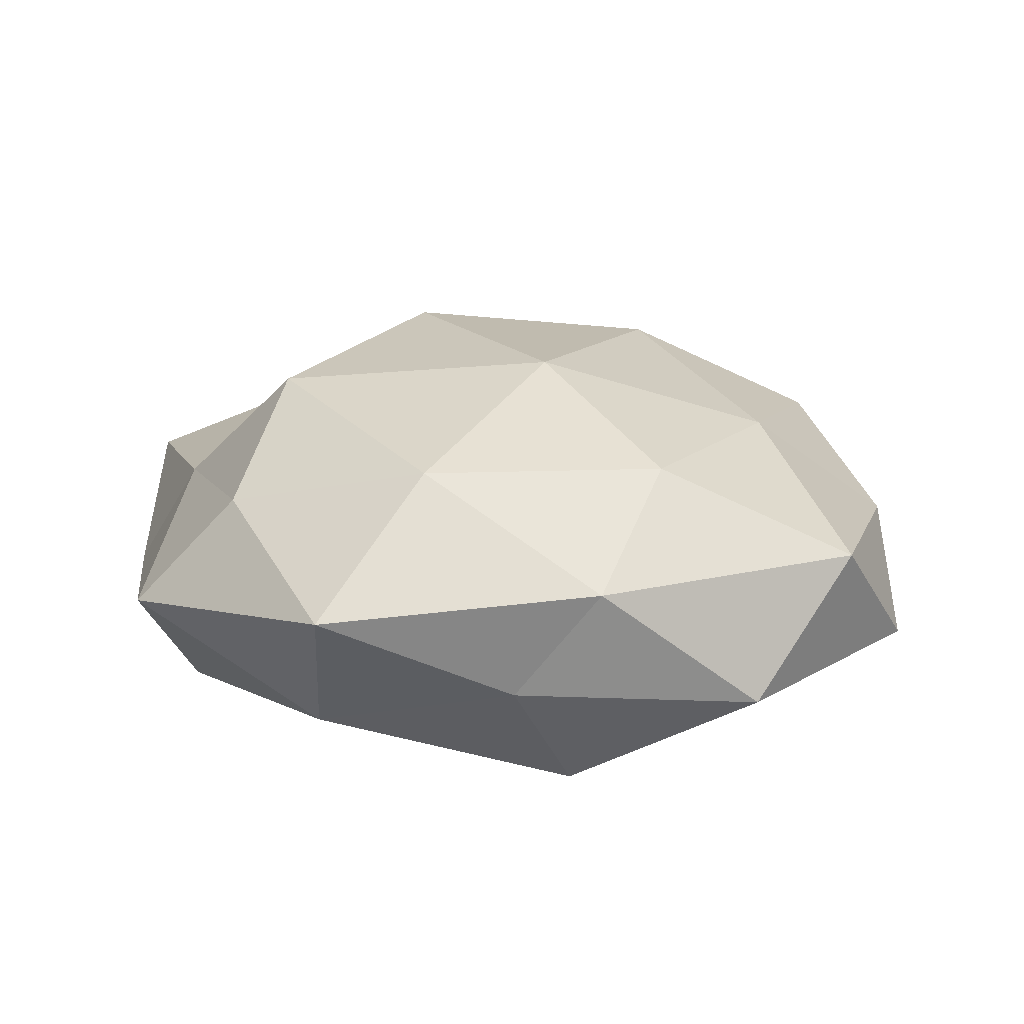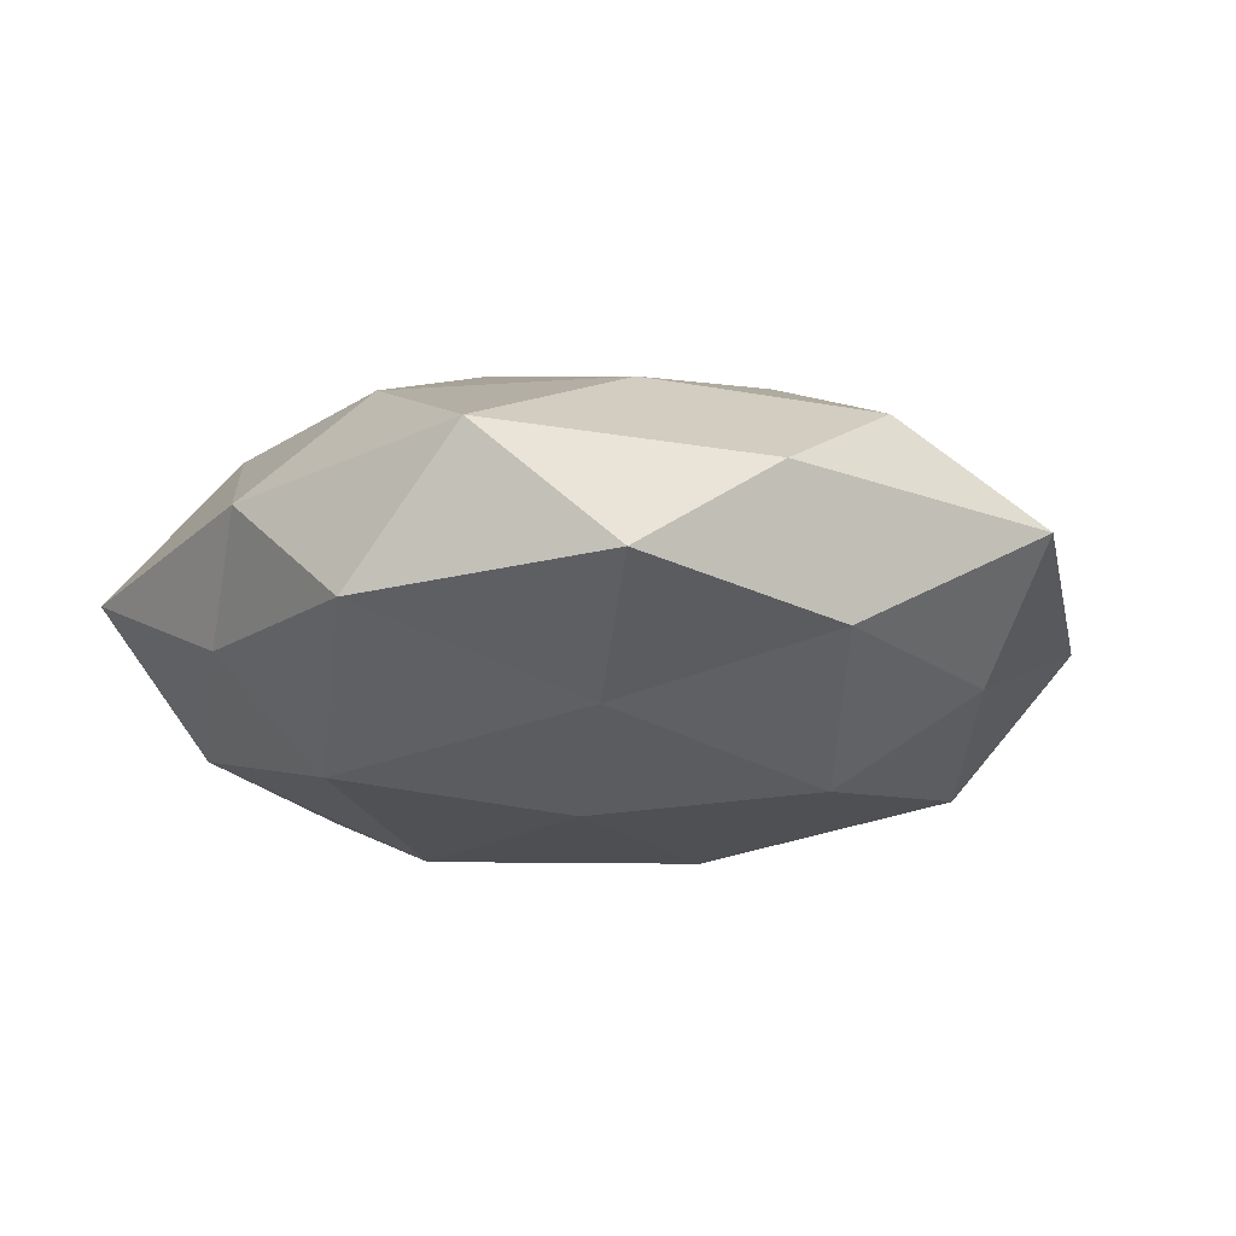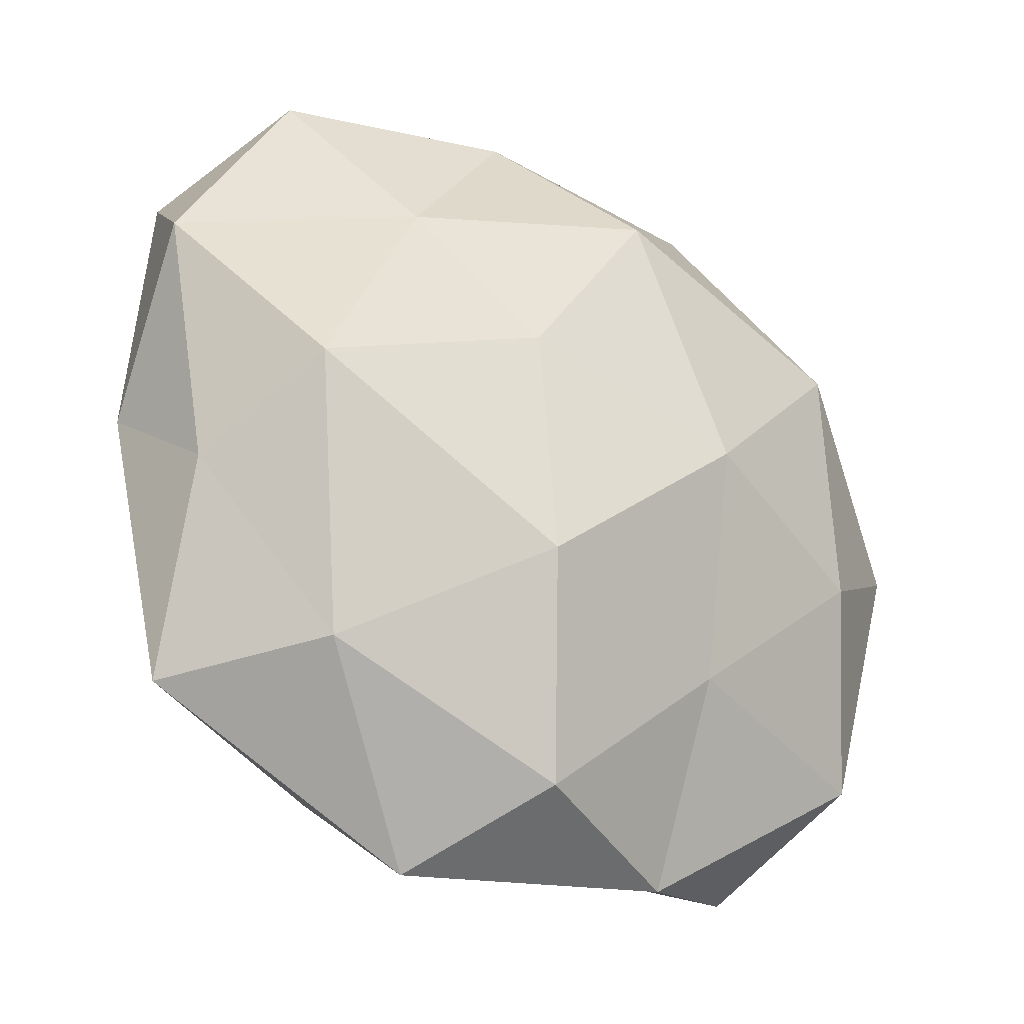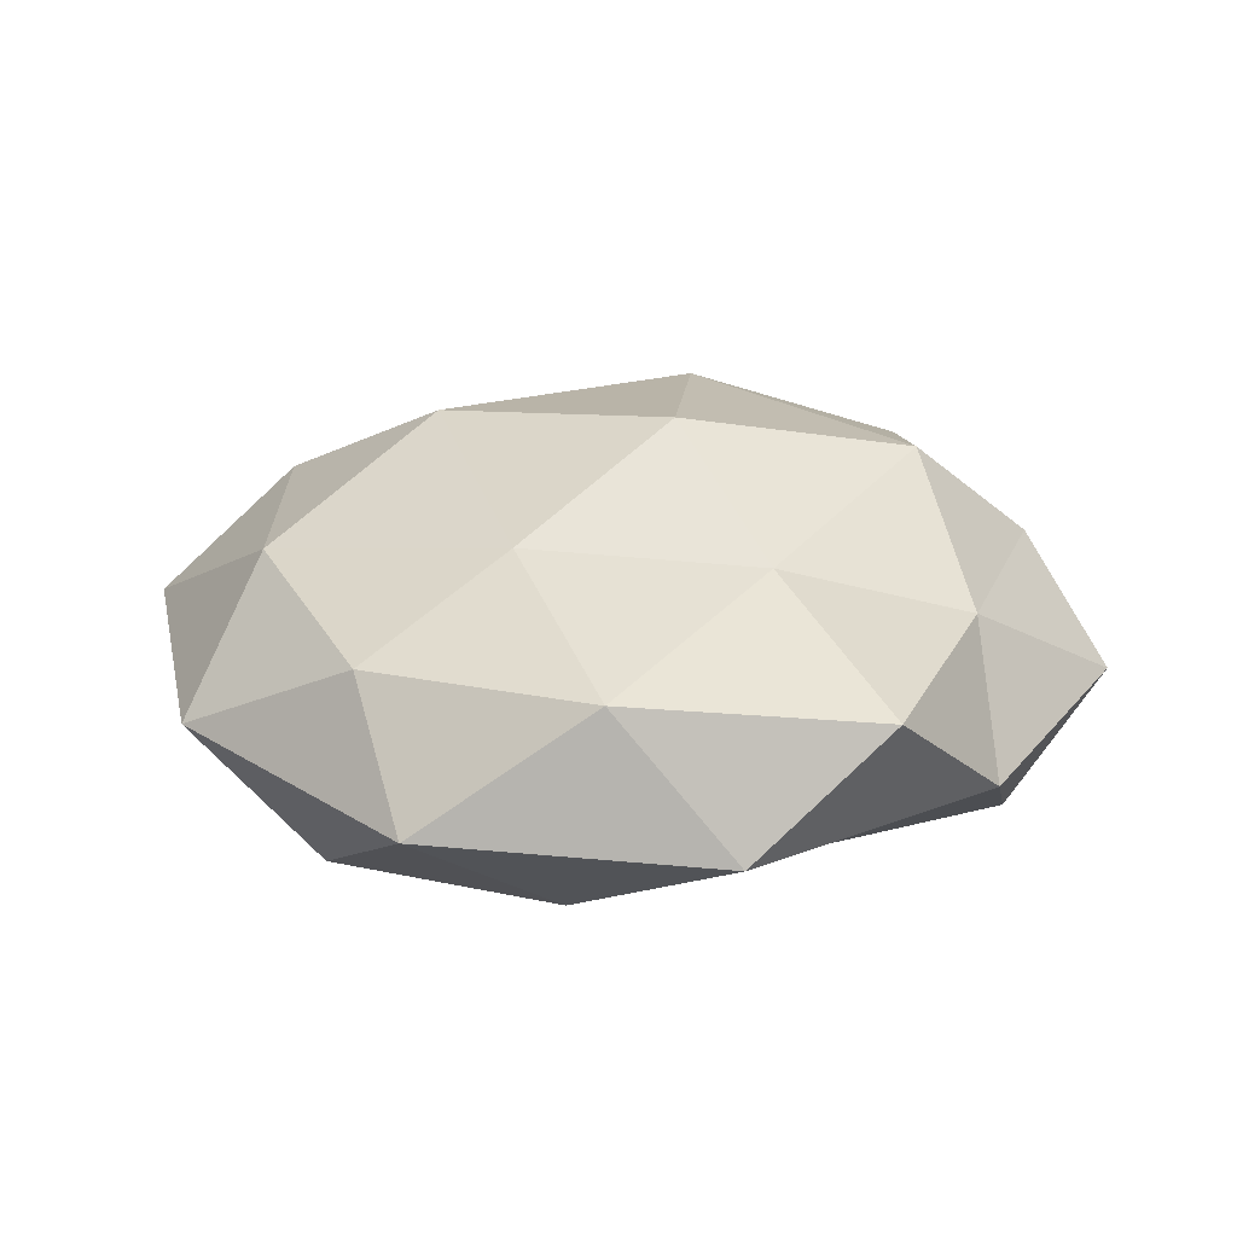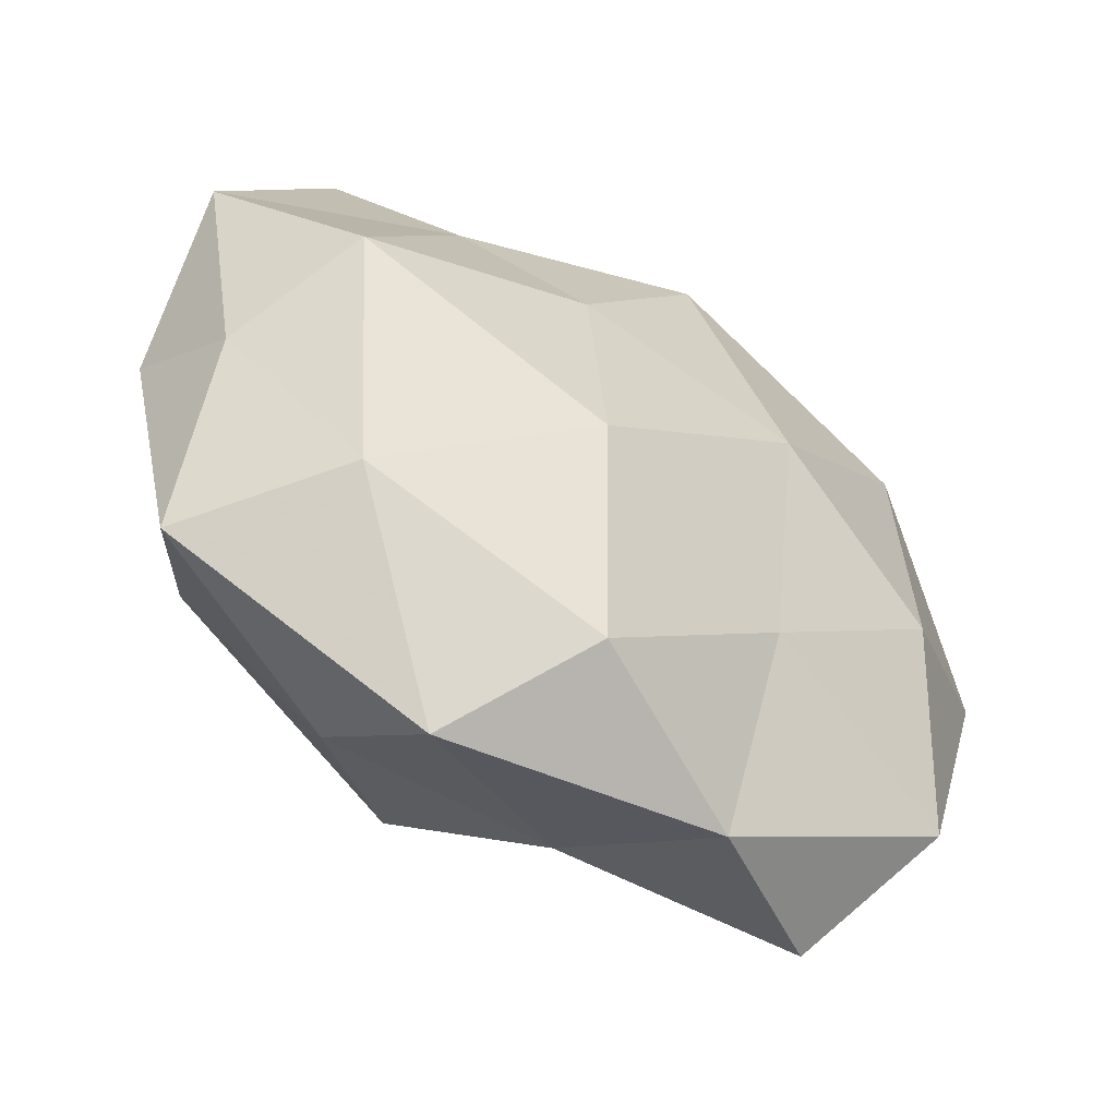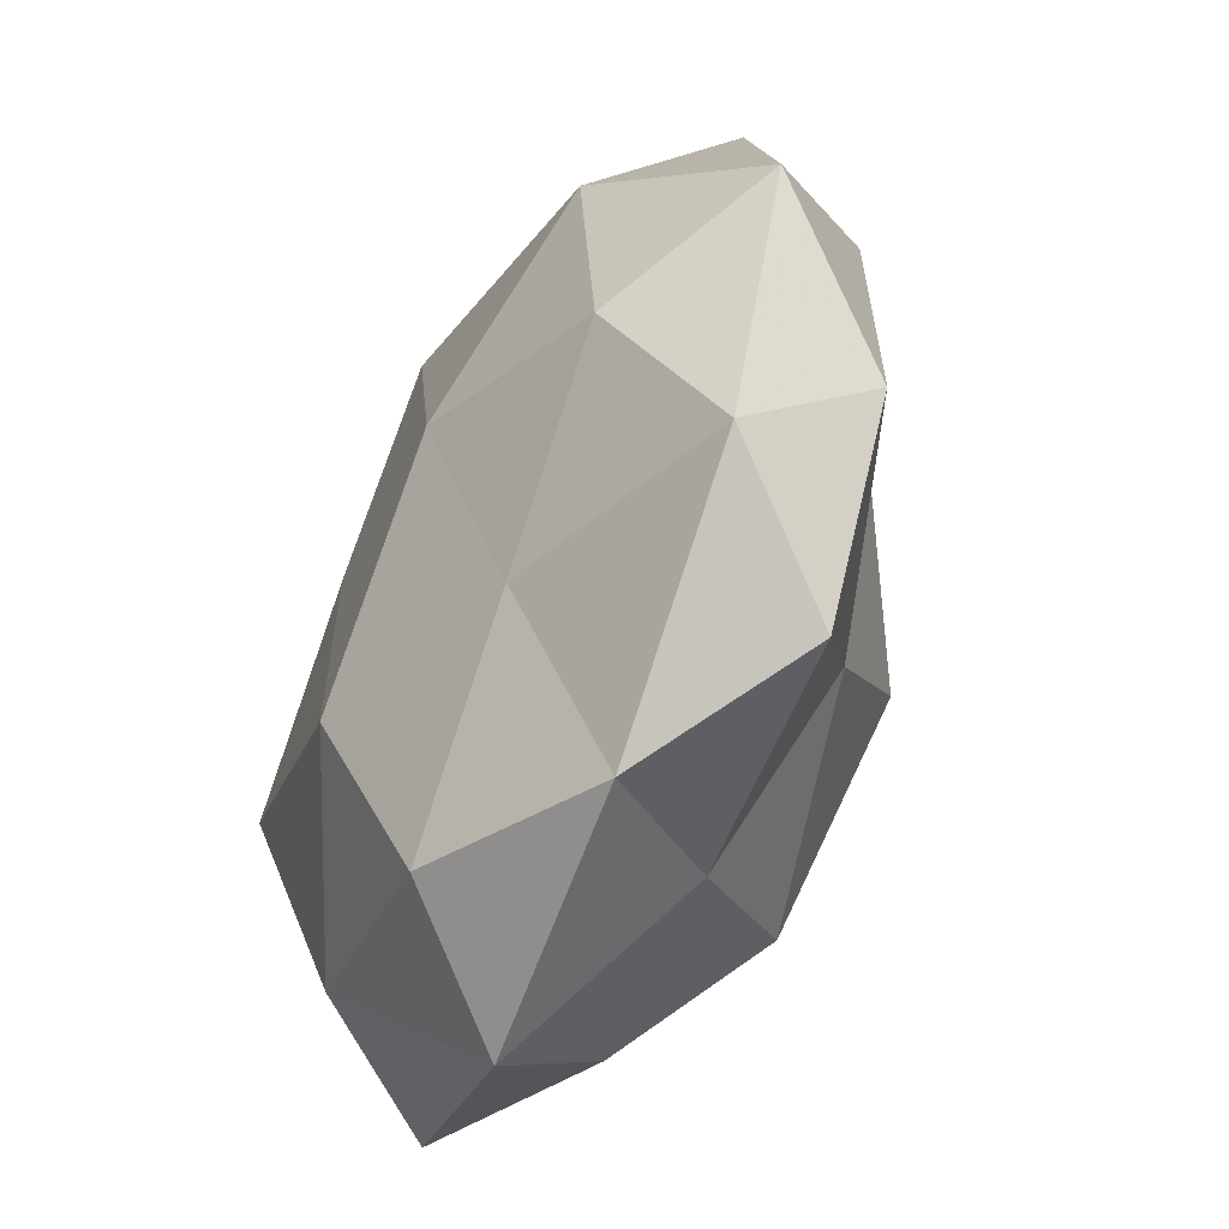
<metadata>
{"format":"obj","ext":"obj","renderer":"f3d","projection":"perspective","resolution":1024,"background":"white","views":[{"elev":13.3,"azim":75.8,"up":"+Z"},{"elev":-16.2,"azim":136.4,"up":"+Z"},{"elev":-29.2,"azim":148.2,"up":"+Y"},{"elev":19.0,"azim":-67.4,"up":"+Z"},{"elev":-58.5,"azim":148.2,"up":"+Y"},{"elev":-55.1,"azim":-114.3,"up":"+Y"}]}
</metadata>
<code>
v -0.05886 0.001987 -0.005038
v -0.006054 0.03151 -0.02392
v -0.01223 -0.01011 0.03035
v 0.03751 -0.02085 0.01744
v 0.04133 0.008942 0.01726
v -0.04851 -0.03236 -0.006545
v -0.03109 0.03292 0.01508
v 0.01844 -0.0001716 0.02756
v 0.02085 -0.04275 0.01156
v 0.02154 0.02931 0.01851
v 0.04852 0.03215 0.006318
v 0.01519 -0.05509 -0.002645
v 0.007609 0.04732 -0.01078
v -0.04573 0.03583 -0.001544
v 0.01844 0.04861 0.004877
v 0.05218 -0.001948 0.004252
v -0.03106 0.001484 0.019
v 0.04616 -0.03634 0.001332
v -0.01729 -3.193e-05 -0.02612
v -0.008675 0.02138 0.02721
v 0.04708 -0.01167 -0.009287
v -0.02058 0.04207 -0.01165
v 0.008375 -0.02077 -0.02639
v -0.002797 0.04458 0.01626
v -0.03807 -0.04544 0.007765
v -0.007123 -0.04467 0.009912
v 0.03174 -0.03377 -0.0156
v -0.01933 -0.05123 -0.005348
v -0.02364 -0.02612 0.01785
v -0.04986 -0.01738 0.009856
v -0.01559 0.05647 0.002494
v 0.0371 0.04406 -0.007784
v 0.002915 -0.04618 -0.017
v 0.05303 0.01827 -0.01071
v 0.02364 0.02589 -0.01805
v 0.006333 -0.033 0.02468
v -0.0393 0.02165 -0.01852
v 0.01024 0.008256 -0.02554
v -0.04153 -0.00919 -0.01758
v -0.01976 -0.02711 -0.01722
v -0.04915 0.01198 0.009473
v 0.03855 -0.002064 -0.02381
f 8 4 5
f 5 10 8
f 11 10 5
f 15 10 11
f 16 5 4
f 11 5 16
f 18 4 9
f 9 12 18
f 16 4 18
f 8 20 3
f 10 20 8
f 17 3 20
f 17 20 7
f 21 16 18
f 13 2 22
f 15 24 10
f 7 20 24
f 10 24 20
f 26 12 9
f 12 27 18
f 18 27 21
f 25 6 28
f 28 12 26
f 25 28 26
f 29 3 17
f 25 26 29
f 30 1 6
f 25 30 6
f 29 17 30
f 25 29 30
f 31 14 7
f 13 31 15
f 13 22 31
f 31 22 14
f 24 31 7
f 15 31 24
f 32 15 11
f 32 13 15
f 12 33 27
f 23 27 33
f 28 33 12
f 11 16 34
f 34 16 21
f 32 11 34
f 35 2 13
f 32 35 13
f 32 34 35
f 3 36 8
f 36 4 8
f 36 9 4
f 26 9 36
f 29 36 3
f 26 36 29
f 1 14 37
f 2 19 37
f 22 2 37
f 37 14 22
f 2 38 19
f 23 19 38
f 35 38 2
f 6 1 39
f 39 1 37
f 37 19 39
f 40 19 23
f 6 40 28
f 33 40 23
f 28 40 33
f 6 39 40
f 40 39 19
f 1 41 14
f 7 14 41
f 41 17 7
f 30 41 1
f 30 17 41
f 42 21 27
f 42 27 23
f 34 21 42
f 34 42 35
f 38 42 23
f 35 42 38

</code>
